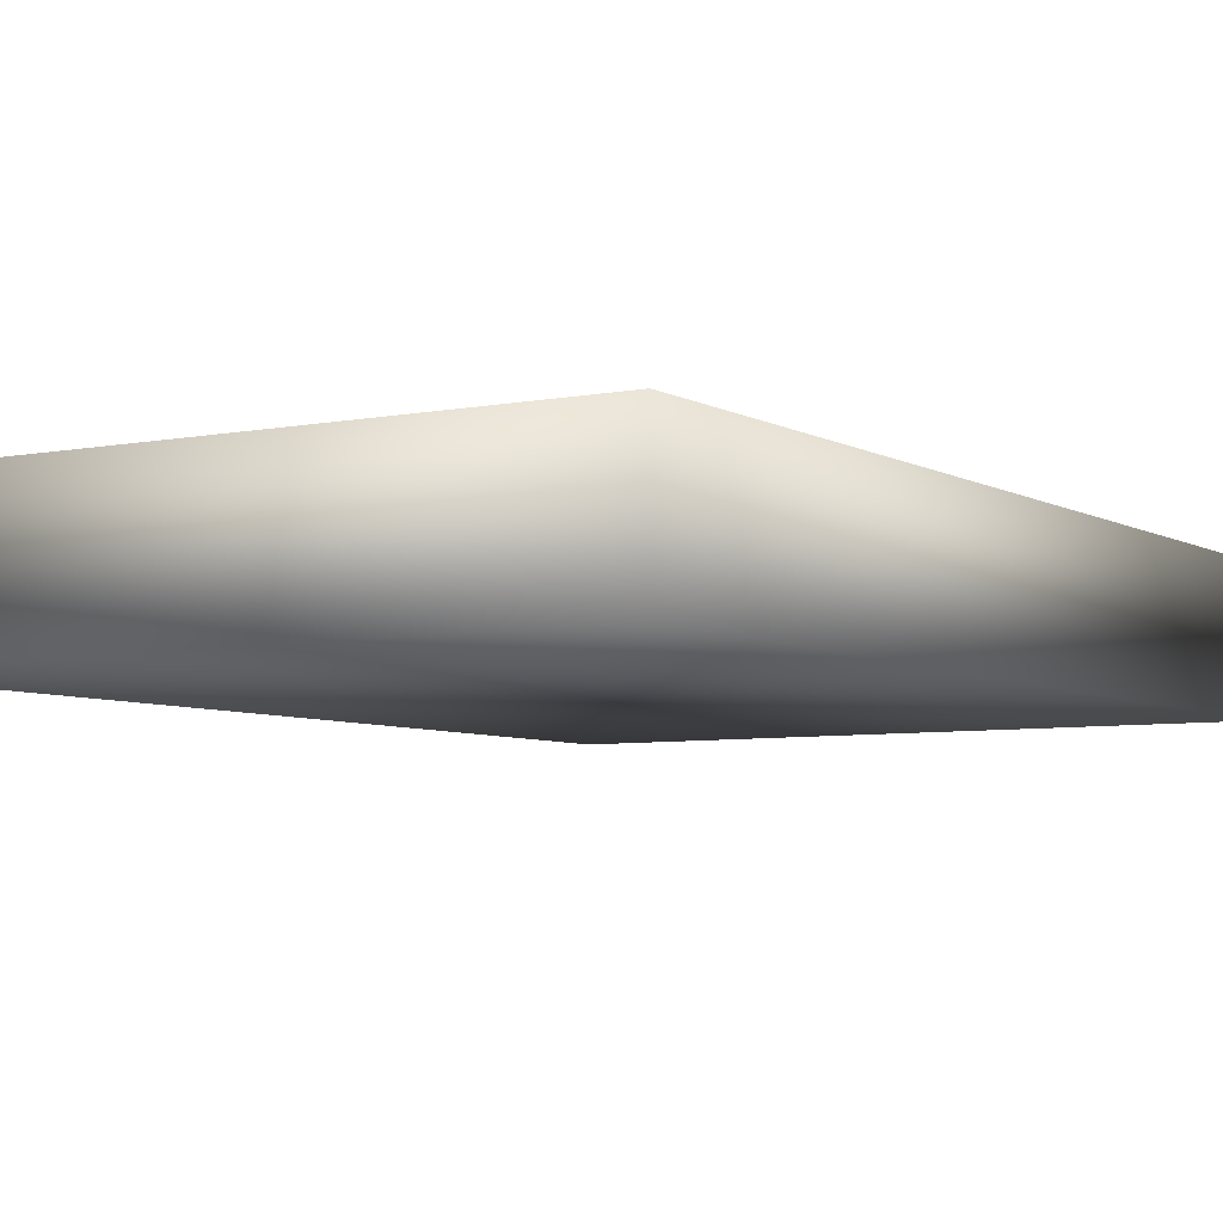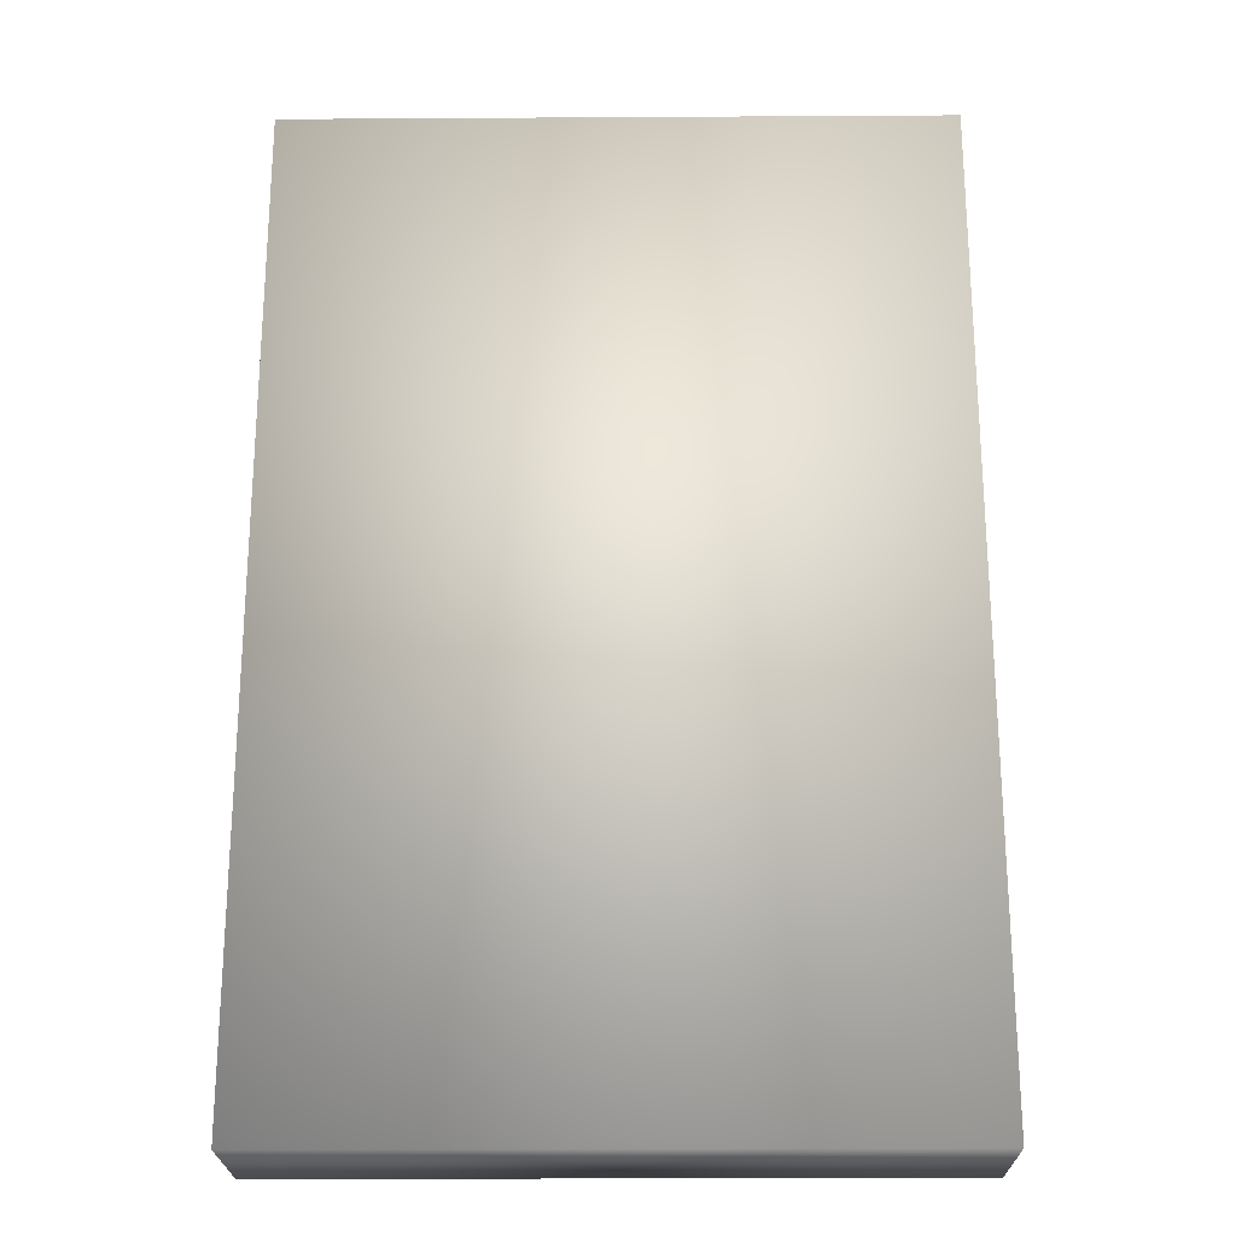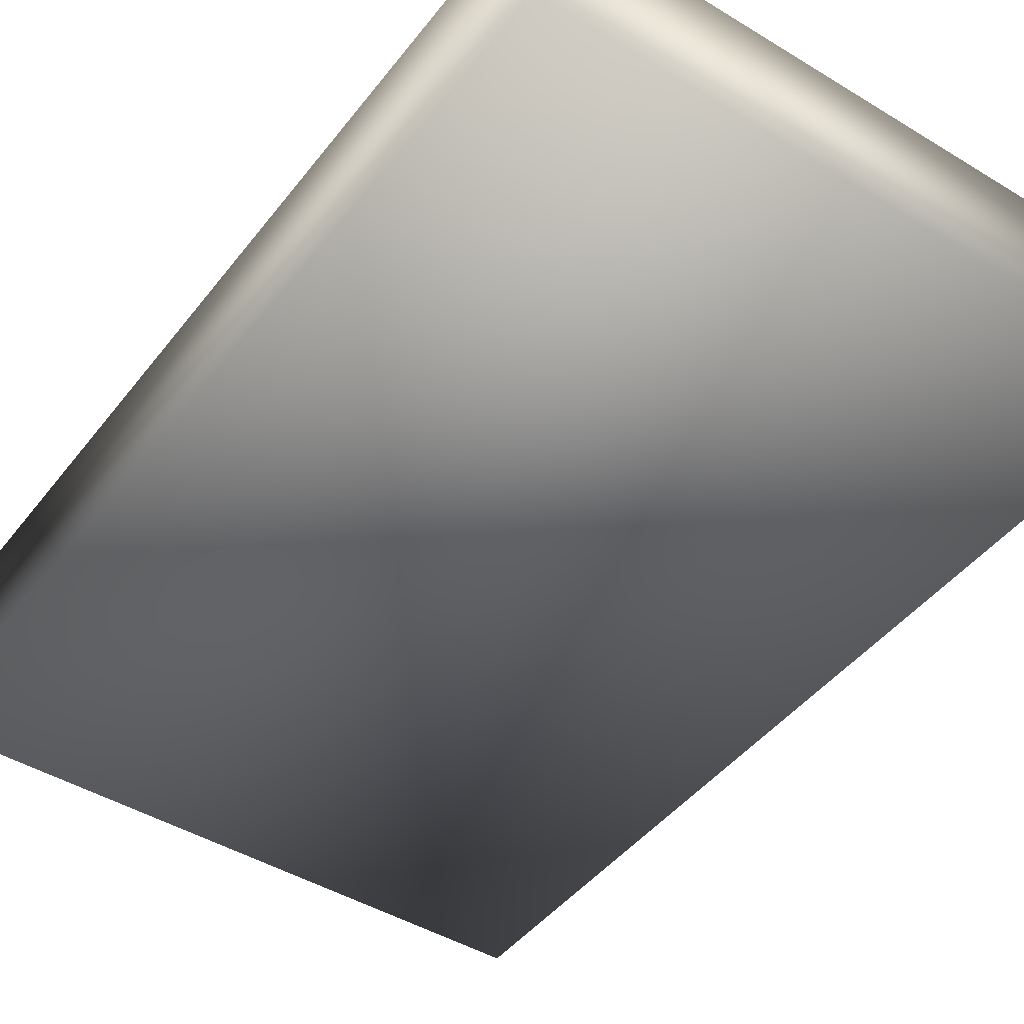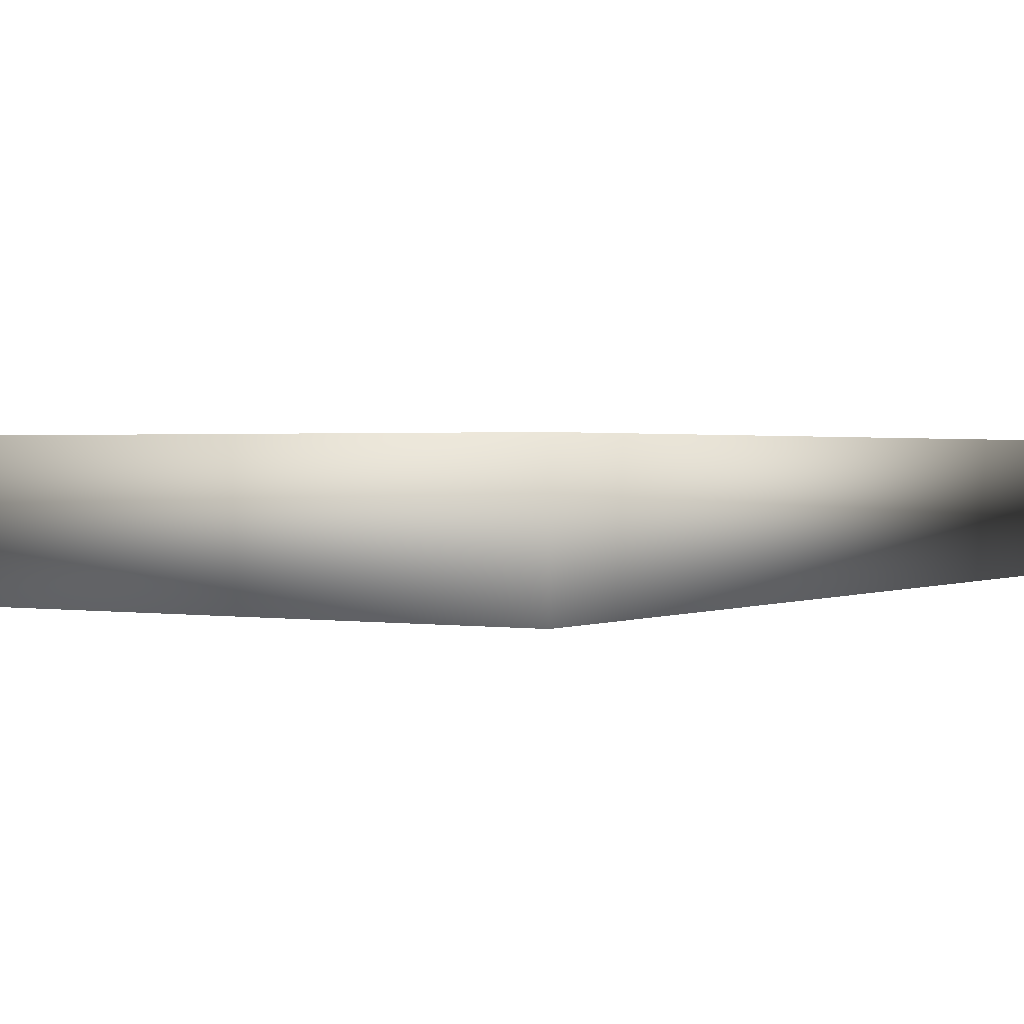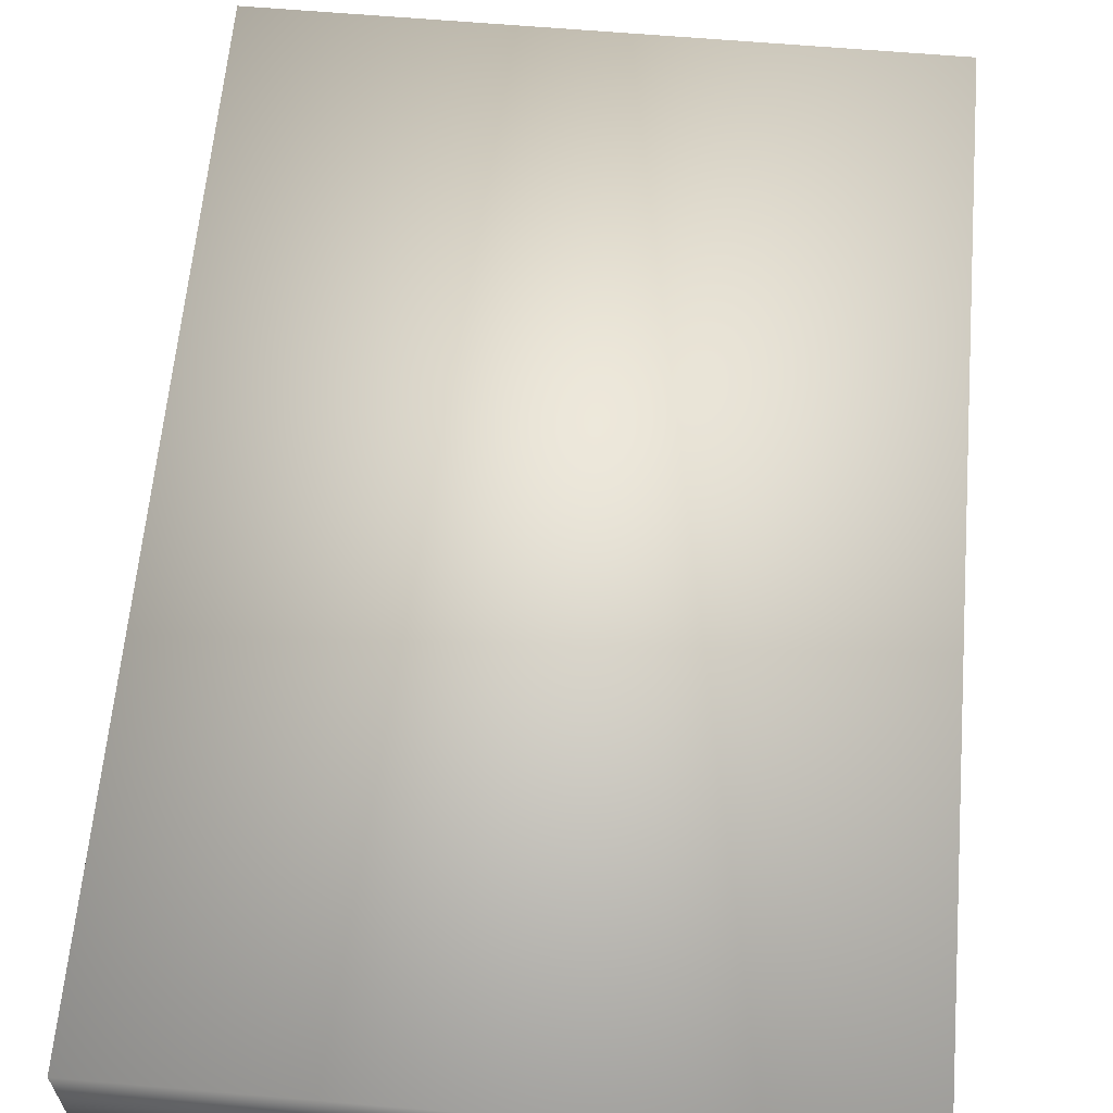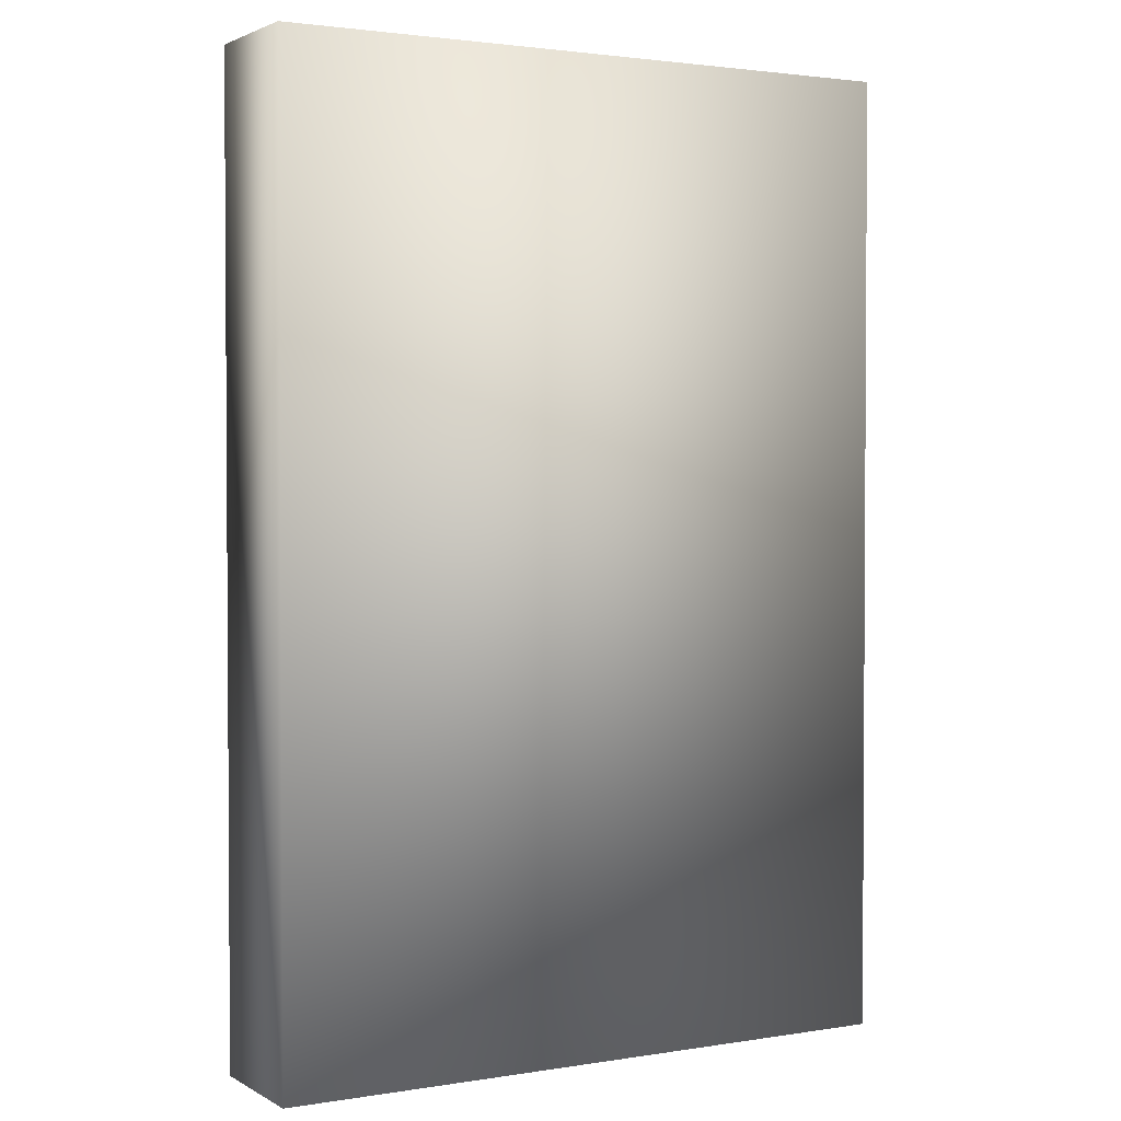
<metadata>
{"format":"obj","ext":"obj","renderer":"f3d","projection":"perspective","resolution":1024,"background":"white","views":[{"elev":-5.8,"azim":31.6,"up":"+Z"},{"elev":-22.7,"azim":-179.4,"up":"+Y"},{"elev":-45.0,"azim":144.8,"up":"+Z"},{"elev":1.2,"azim":-148.7,"up":"+Z"},{"elev":62.3,"azim":-175.0,"up":"+Z"},{"elev":2.2,"azim":150.5,"up":"+Y"}]}
</metadata>
<code>
v  -10 0 2
v  -10 0 -2
v  10 0 -2
v  10 0 2
v  -10 30 2
v  10 30 2
v  10 30 -2
v  -10 30 -2
o 30x20x4_Lowpoly
g 30x20x4_Lowpoly
f 1 2 3 4
f 5 6 7 8
f 1 4 6 5
f 4 3 7 6
f 3 2 8 7
f 2 1 5 8

</code>
